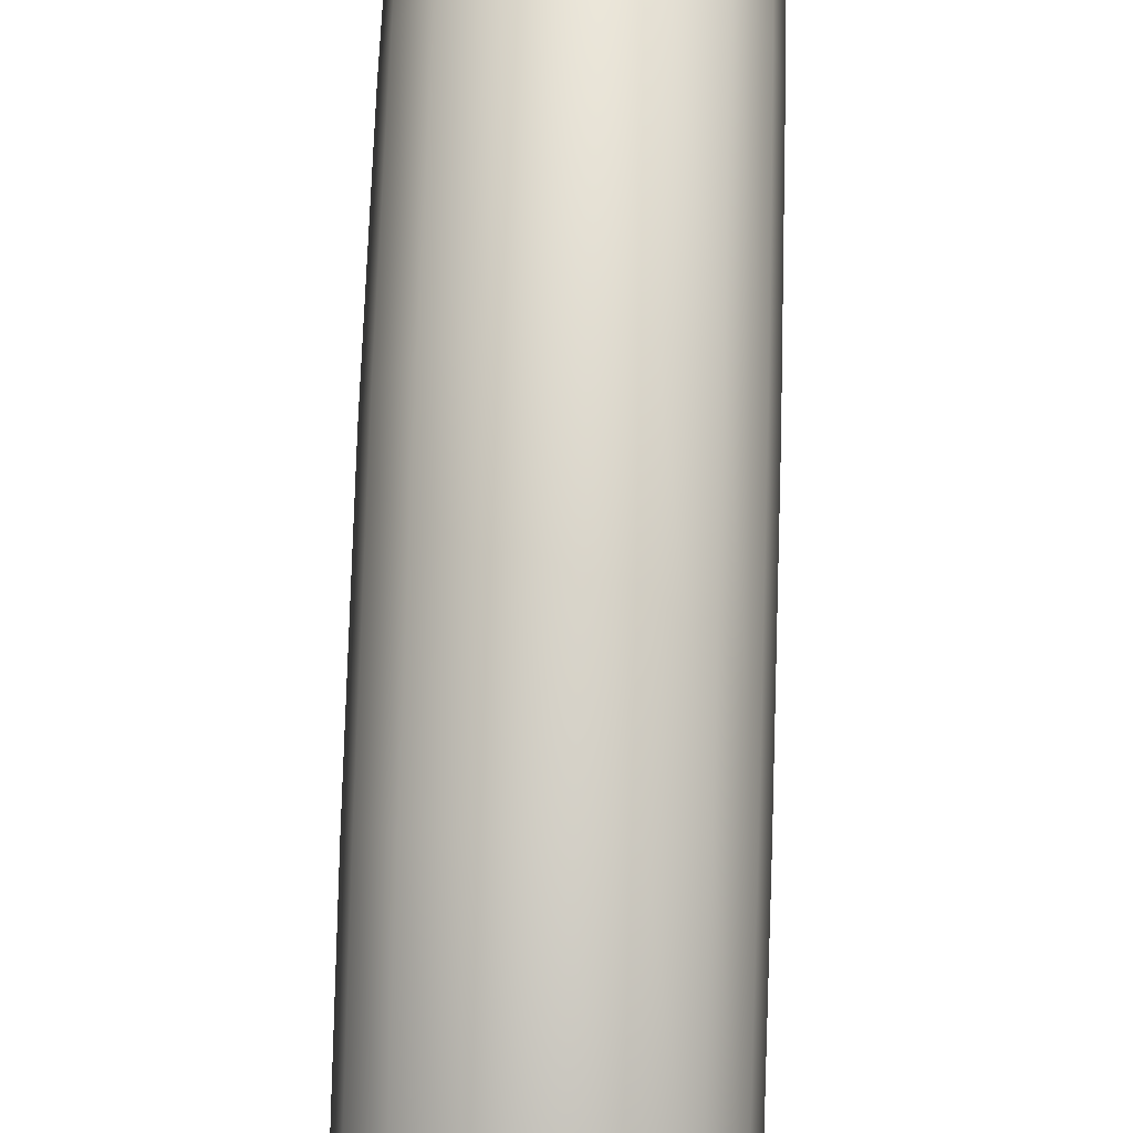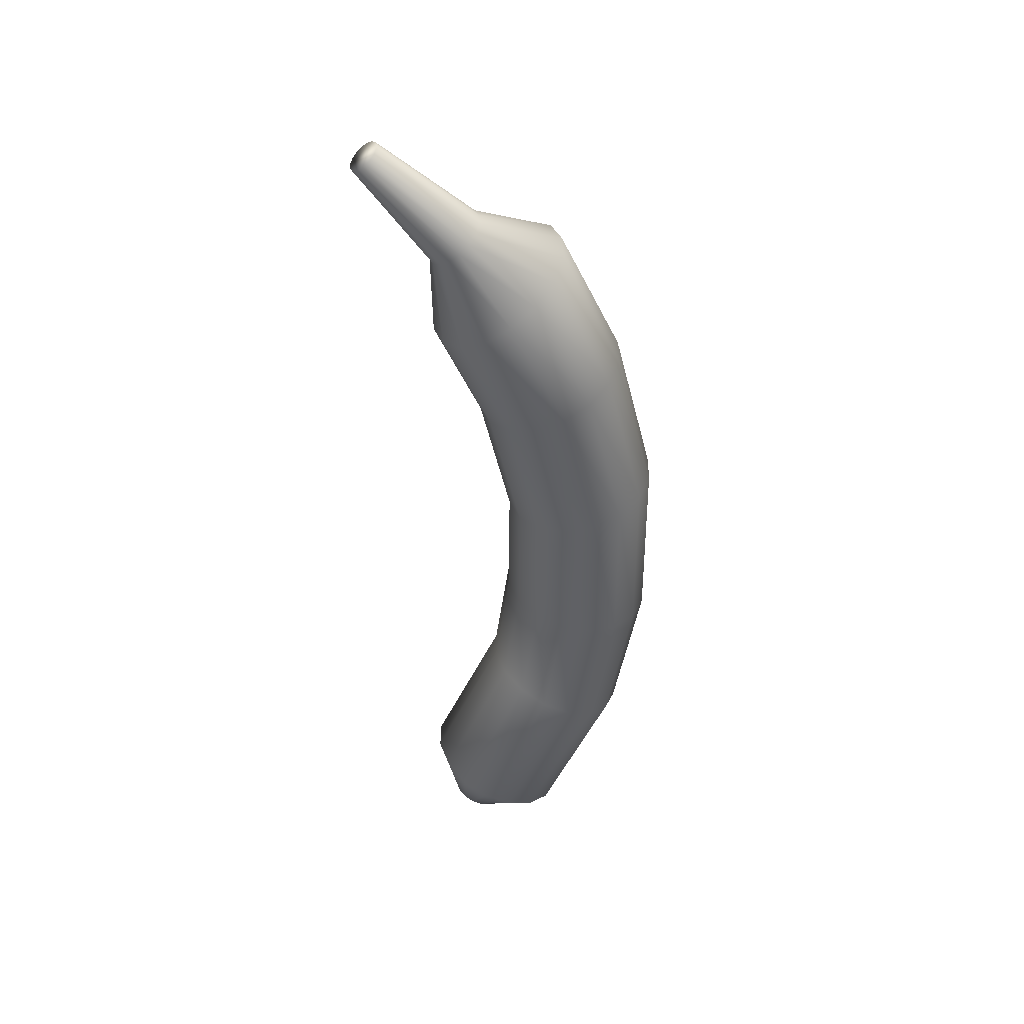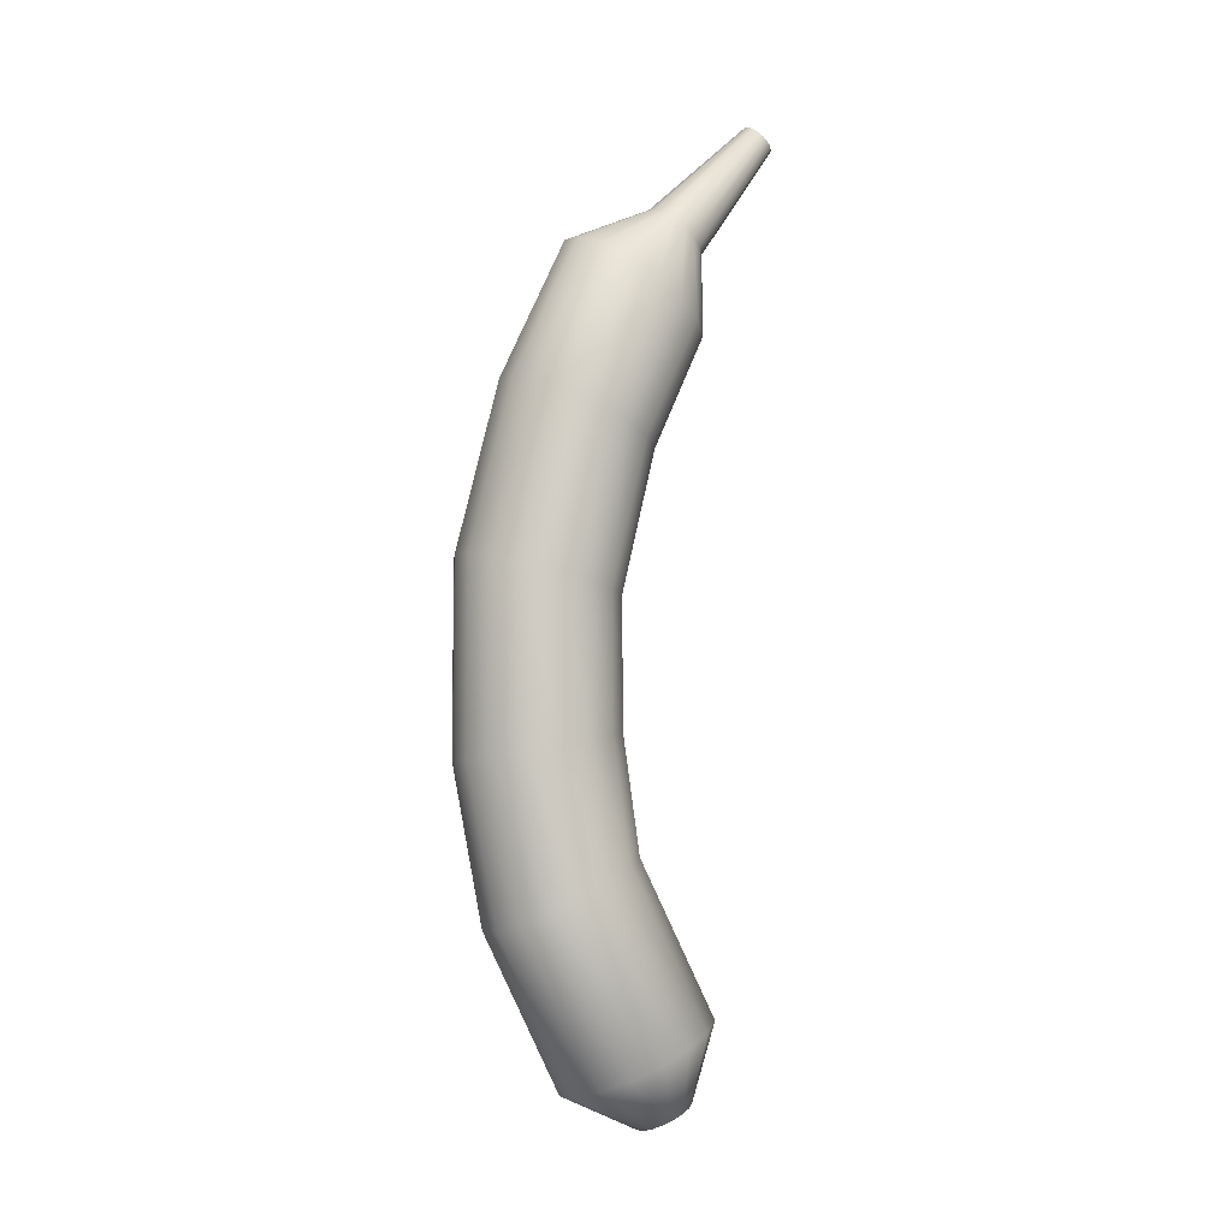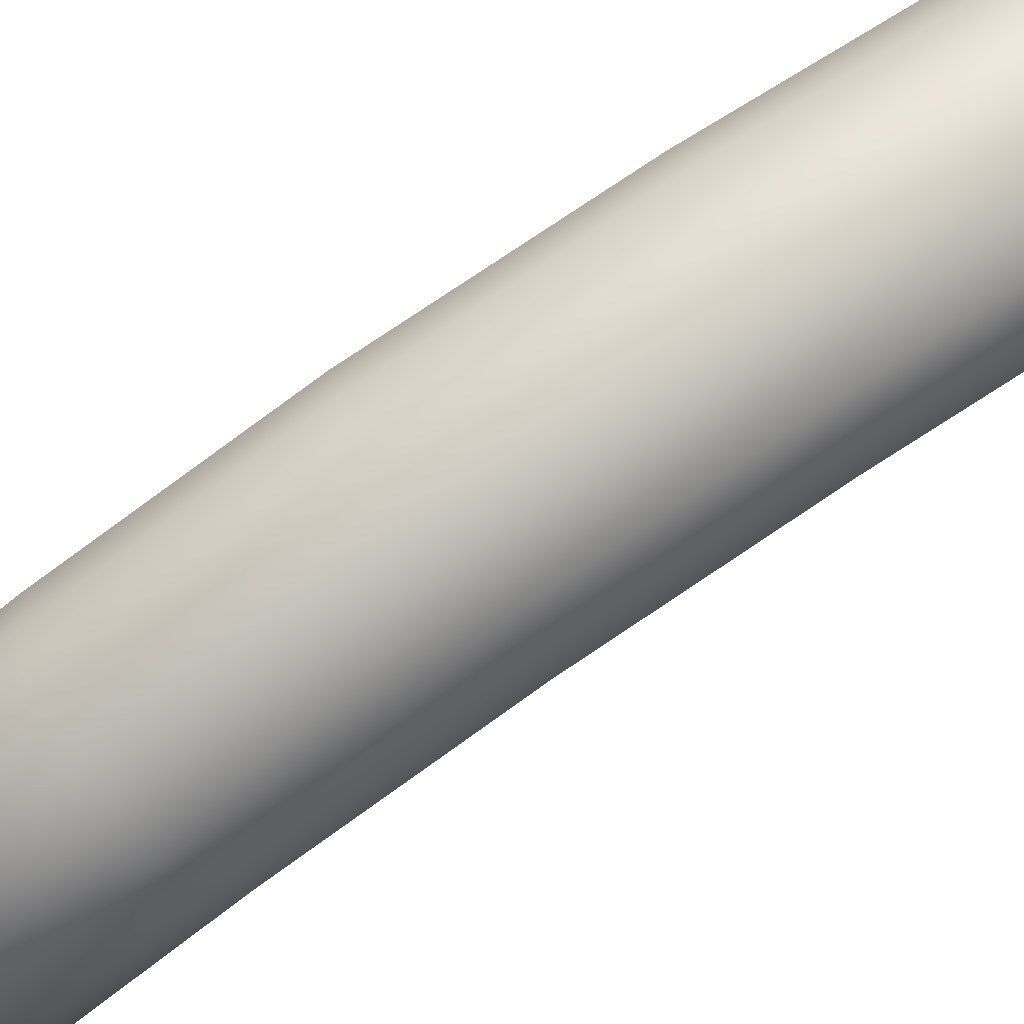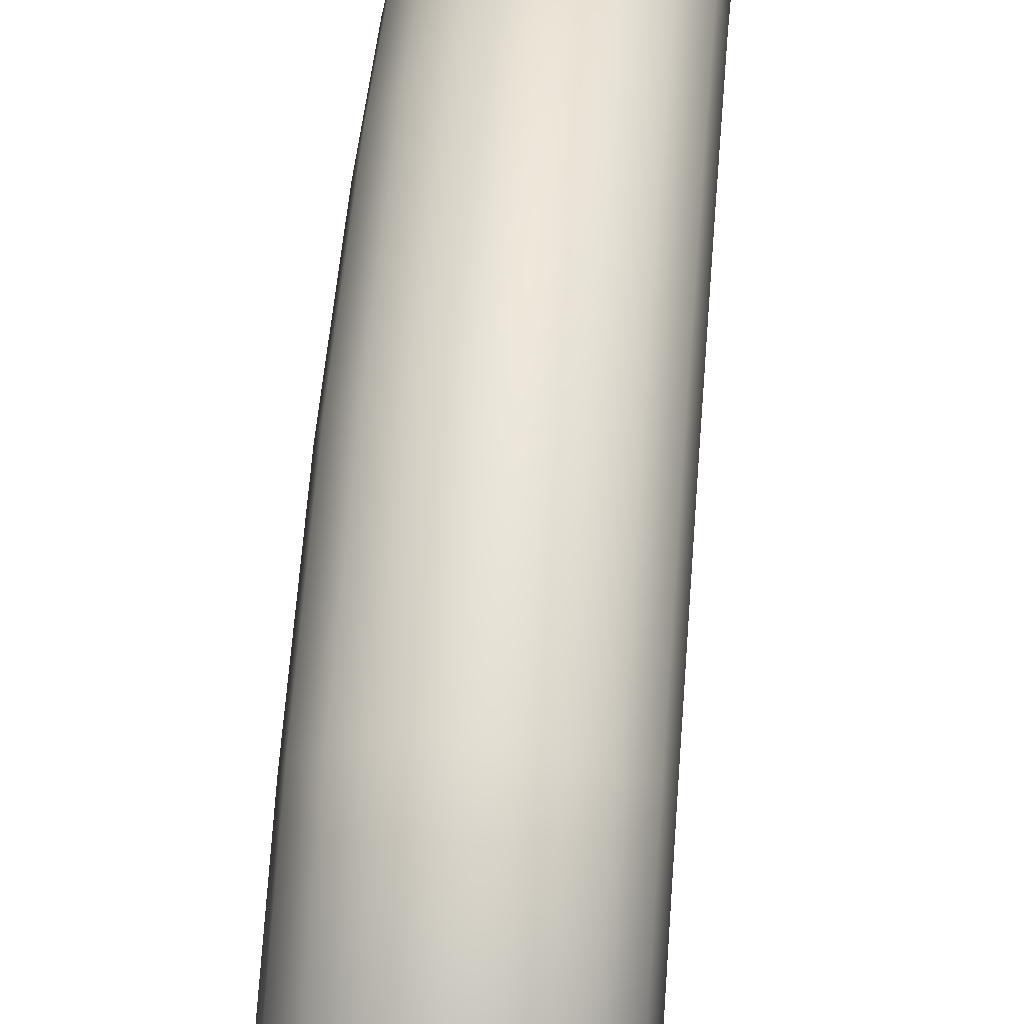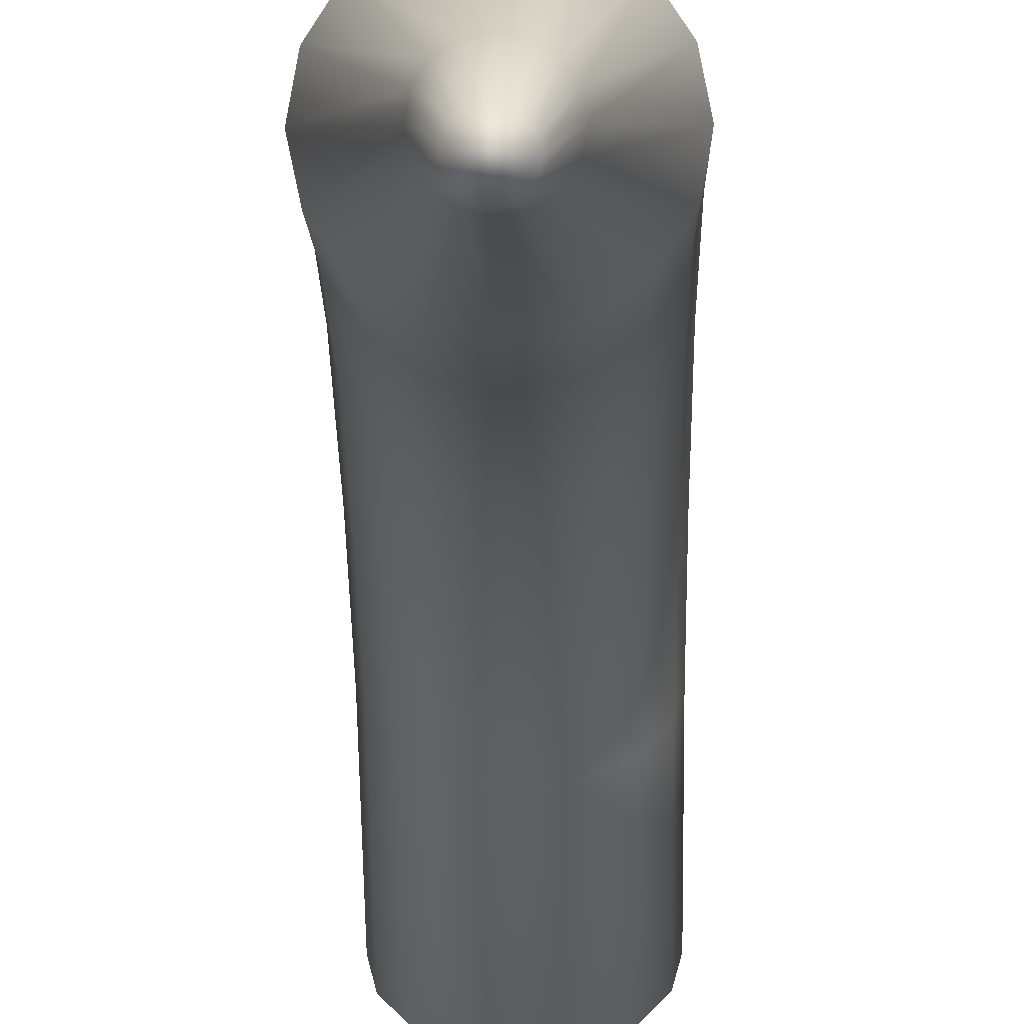
<metadata>
{"format":"obj","ext":"obj","renderer":"f3d","projection":"perspective","resolution":1024,"background":"white","views":[{"elev":76.5,"azim":1.8,"up":"+Z"},{"elev":40.8,"azim":-100.4,"up":"+Y"},{"elev":-3.8,"azim":73.6,"up":"+Y"},{"elev":78.7,"azim":-123.8,"up":"+Z"},{"elev":48.4,"azim":-175.6,"up":"+Z"},{"elev":-31.1,"azim":-179.1,"up":"+Z"}]}
</metadata>
<code>
o Cylinder1
v 0.472 0.7152 -3.123e-17
v 0.4361 0.7574 0.1756
v 0.3338 0.7933 0.3245
v 0.1806 0.8172 0.424
v 5.087e-18 0.8257 0.4589
v -0.1806 0.8172 0.424
v -0.3338 0.7933 0.3245
v -0.4361 0.7574 0.1756
v -0.472 0.7152 2.429e-17
v -0.4361 0.6729 -0.1756
v -0.3338 0.637 -0.3245
v -0.1806 0.6131 -0.424
v -1.105e-16 0.6046 -0.4589
v 0.1806 0.6131 -0.424
v 0.3338 0.637 -0.3245
v 0.4361 0.6729 -0.1756
v 0.472 -0.2014 1.388e-17
v 0.4361 -0.2311 0.1782
v 0.3338 -0.2563 0.3292
v 0.1806 -0.2732 0.4301
v 5.087e-18 -0.2791 0.4656
v -0.1806 -0.2732 0.4301
v -0.3338 -0.2563 0.3292
v -0.4361 -0.2311 0.1782
v -0.472 -0.2014 6.939e-17
v -0.4361 -0.1716 -0.1782
v -0.3338 -0.1464 -0.3292
v -0.1806 -0.1296 -0.4301
v -1.105e-16 -0.1236 -0.4656
v 0.1806 -0.1296 -0.4301
v 0.3338 -0.1464 -0.3292
v 0.4361 -0.1716 -0.1782
v 0.4361 1.669 -0.04728
v 0.472 1.595 -0.2119
v 0.4361 1.52 -0.3764
v 0.3338 1.457 -0.5159
v 0.1806 1.415 -0.6092
v -1.436e-16 1.4 -0.6419
v -0.1806 1.415 -0.6092
v -0.3338 1.457 -0.5159
v -0.4361 1.52 -0.3764
v -0.472 1.595 -0.2119
v -0.4361 1.669 -0.04728
v -0.3338 1.732 0.09223
v -0.1806 1.775 0.1855
v -2.795e-17 1.789 0.2182
v 0.1806 1.775 0.1855
v 0.3338 1.732 0.09223
v 0.4361 2.409 -0.3855
v 0.472 2.304 -0.5328
v 0.4361 2.2 -0.6801
v 0.3338 2.111 -0.805
v 0.1806 2.052 -0.8884
v -1.369e-16 2.031 -0.9177
v -0.1806 2.052 -0.8884
v -0.3338 2.111 -0.805
v -0.4361 2.2 -0.6801
v -0.472 2.304 -0.5328
v -0.4361 2.409 -0.3855
v -0.3338 2.497 -0.2606
v -0.1806 2.557 -0.1772
v -2.127e-17 2.577 -0.1479
v 0.1806 2.557 -0.1772
v 0.3338 2.497 -0.2606
v 0.472 -0.9834 -0.1306
v 0.4361 -1.062 0.03217
v 0.3338 -1.128 0.1701
v 0.1806 -1.173 0.2623
v 1.063e-17 -1.188 0.2947
v -0.1806 -1.173 0.2623
v -0.3338 -1.128 0.1701
v -0.4361 -1.062 0.03217
v -0.472 -0.9834 -0.1306
v -0.4361 -0.9051 -0.2933
v -0.3338 -0.8387 -0.4313
v -0.1806 -0.7943 -0.5235
v -1.05e-16 -0.7787 -0.5559
v 0.1806 -0.7943 -0.5235
v 0.3338 -0.8387 -0.4313
v 0.4361 -0.9051 -0.2933
v 0.472 -1.861 -0.5531
v 0.4361 -1.94 -0.3903
v 0.3338 -2.006 -0.2523
v 0.1806 -2.05 -0.1601
v 1.559e-17 -2.066 -0.1278
v -0.1806 -2.05 -0.1601
v -0.3338 -2.006 -0.2523
v -0.4361 -1.94 -0.3903
v -0.472 -1.861 -0.5531
v -0.4361 -1.783 -0.7158
v -0.3338 -1.717 -0.8538
v -0.1806 -1.672 -0.946
v -1e-16 -1.657 -0.9784
v 0.1806 -1.672 -0.946
v 0.3338 -1.717 -0.8538
v 0.4361 -1.783 -0.7158
v 0.1797 2.702 -0.7244
v 0.1945 2.654 -0.7807
v 0.1797 2.605 -0.8371
v 0.1375 2.564 -0.8848
v 0.07442 2.536 -0.9167
v -1.347e-17 2.527 -0.9279
v -0.07442 2.536 -0.9167
v -0.1375 2.564 -0.8848
v -0.1797 2.605 -0.8371
v -0.1945 2.654 -0.7807
v -0.1797 2.702 -0.7244
v -0.1375 2.744 -0.6766
v -0.07442 2.771 -0.6447
v 9.429e-17 2.781 -0.6335
v 0.07442 2.771 -0.6447
v 0.1375 2.744 -0.6766
v 0.1671 -2.194 -0.7134
v 0.1544 -2.222 -0.6558
v 0.1181 -2.246 -0.607
v 0.06394 -2.261 -0.5743
v 6.96e-18 -2.267 -0.5629
v -0.06394 -2.261 -0.5743
v -0.1181 -2.246 -0.607
v -0.1544 -2.222 -0.6558
v -0.1671 -2.194 -0.7134
v -0.1544 -2.167 -0.771
v -0.1181 -2.143 -0.8199
v -0.06394 -2.128 -0.8525
v 6.824e-17 -2.122 -0.864
v 0.06394 -2.128 -0.8525
v 0.1181 -2.143 -0.8199
v 0.1544 -2.167 -0.771
v 0.09378 3.251 -1.245
v 0.1015 3.226 -1.274
v 0.09378 3.2 -1.304
v 0.07178 3.179 -1.329
v 0.03885 3.164 -1.345
v 1.248e-16 3.159 -1.351
v -0.03885 3.164 -1.345
v -0.07178 3.179 -1.329
v -0.09378 3.2 -1.304
v -0.1015 3.226 -1.274
v -0.09378 3.251 -1.245
v -0.07178 3.273 -1.22
v -0.03885 3.287 -1.203
v 1.811e-16 3.292 -1.198
v 0.03885 3.287 -1.203
v 0.07178 3.273 -1.22
g Cylinder1_default
f 1 17 32 16
f 1 34 33 2
f 2 18 17 1
f 2 33 48 3
f 3 19 18 2
f 3 48 47 4
f 4 20 19 3
f 4 47 46 5
f 5 21 20 4
f 5 46 45 6
f 6 22 21 5
f 6 45 44 7
f 7 23 22 6
f 7 44 43 8
f 8 24 23 7
f 8 43 42 9
f 9 25 24 8
f 9 42 41 10
f 10 26 25 9
f 10 41 40 11
f 11 27 26 10
f 11 40 39 12
f 12 28 27 11
f 12 39 38 13
f 13 29 28 12
f 13 38 37 14
f 14 30 29 13
f 14 37 36 15
f 15 31 30 14
f 15 36 35 16
f 16 32 31 15
f 16 35 34 1
f 17 65 80 32
f 18 66 65 17
f 19 67 66 18
f 20 68 67 19
f 21 69 68 20
f 22 70 69 21
f 23 71 70 22
f 24 72 71 23
f 25 73 72 24
f 26 74 73 25
f 27 75 74 26
f 28 76 75 27
f 29 77 76 28
f 30 78 77 29
f 31 79 78 30
f 32 80 79 31
f 33 49 64 48
f 34 50 49 33
f 35 51 50 34
f 36 52 51 35
f 37 53 52 36
f 38 54 53 37
f 39 55 54 38
f 40 56 55 39
f 41 57 56 40
f 42 58 57 41
f 43 59 58 42
f 44 60 59 43
f 45 61 60 44
f 46 62 61 45
f 47 63 62 46
f 48 64 63 47
f 49 97 112 64
f 50 98 97 49
f 51 99 98 50
f 52 100 99 51
f 53 101 100 52
f 54 102 101 53
f 55 103 102 54
f 56 104 103 55
f 57 105 104 56
f 58 106 105 57
f 59 107 106 58
f 60 108 107 59
f 61 109 108 60
f 62 110 109 61
f 63 111 110 62
f 64 112 111 63
f 65 81 96 80
f 66 82 81 65
f 67 83 82 66
f 68 84 83 67
f 69 85 84 68
f 70 86 85 69
f 71 87 86 70
f 72 88 87 71
f 73 89 88 72
f 74 90 89 73
f 75 91 90 74
f 76 92 91 75
f 77 93 92 76
f 78 94 93 77
f 79 95 94 78
f 80 96 95 79
f 81 113 128 96
f 82 114 113 81
f 83 115 114 82
f 84 116 115 83
f 85 117 116 84
f 86 118 117 85
f 87 119 118 86
f 88 120 119 87
f 89 121 120 88
f 90 122 121 89
f 91 123 122 90
f 92 124 123 91
f 93 125 124 92
f 94 126 125 93
f 95 127 126 94
f 96 128 127 95
f 97 129 144 112
f 98 130 129 97
f 99 131 130 98
f 100 132 131 99
f 101 133 132 100
f 102 134 133 101
f 103 135 134 102
f 104 136 135 103
f 105 137 136 104
f 106 138 137 105
f 107 139 138 106
f 108 140 139 107
f 109 141 140 108
f 110 142 141 109
f 111 143 142 110
f 112 144 143 111
f 114 115 116 117 118 119 120 121 122 123 124 125 126 127 128 113
f 130 131 132 133 134 135 136 137 138 139 140 141 142 143 144 129

</code>
